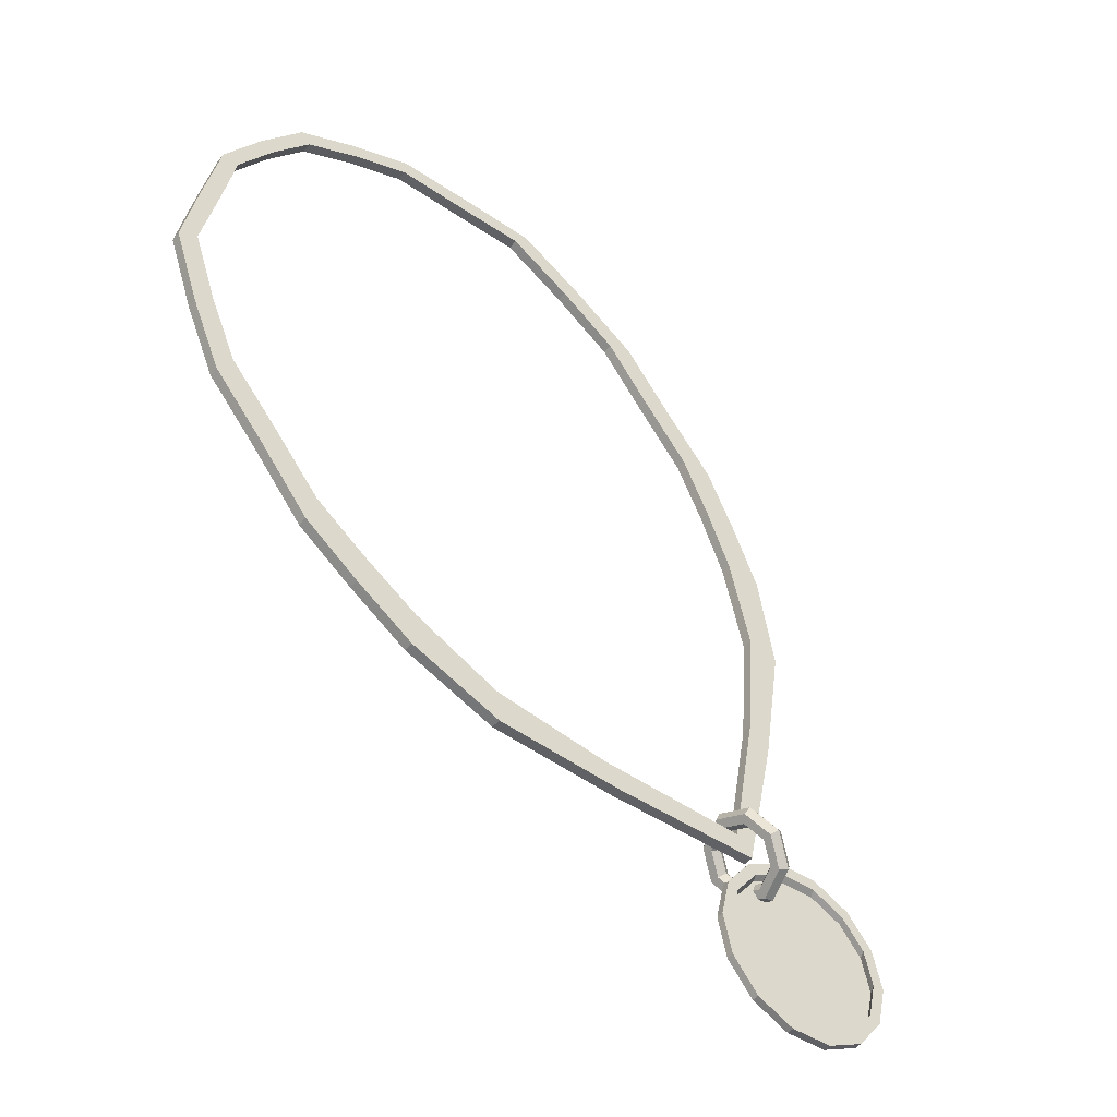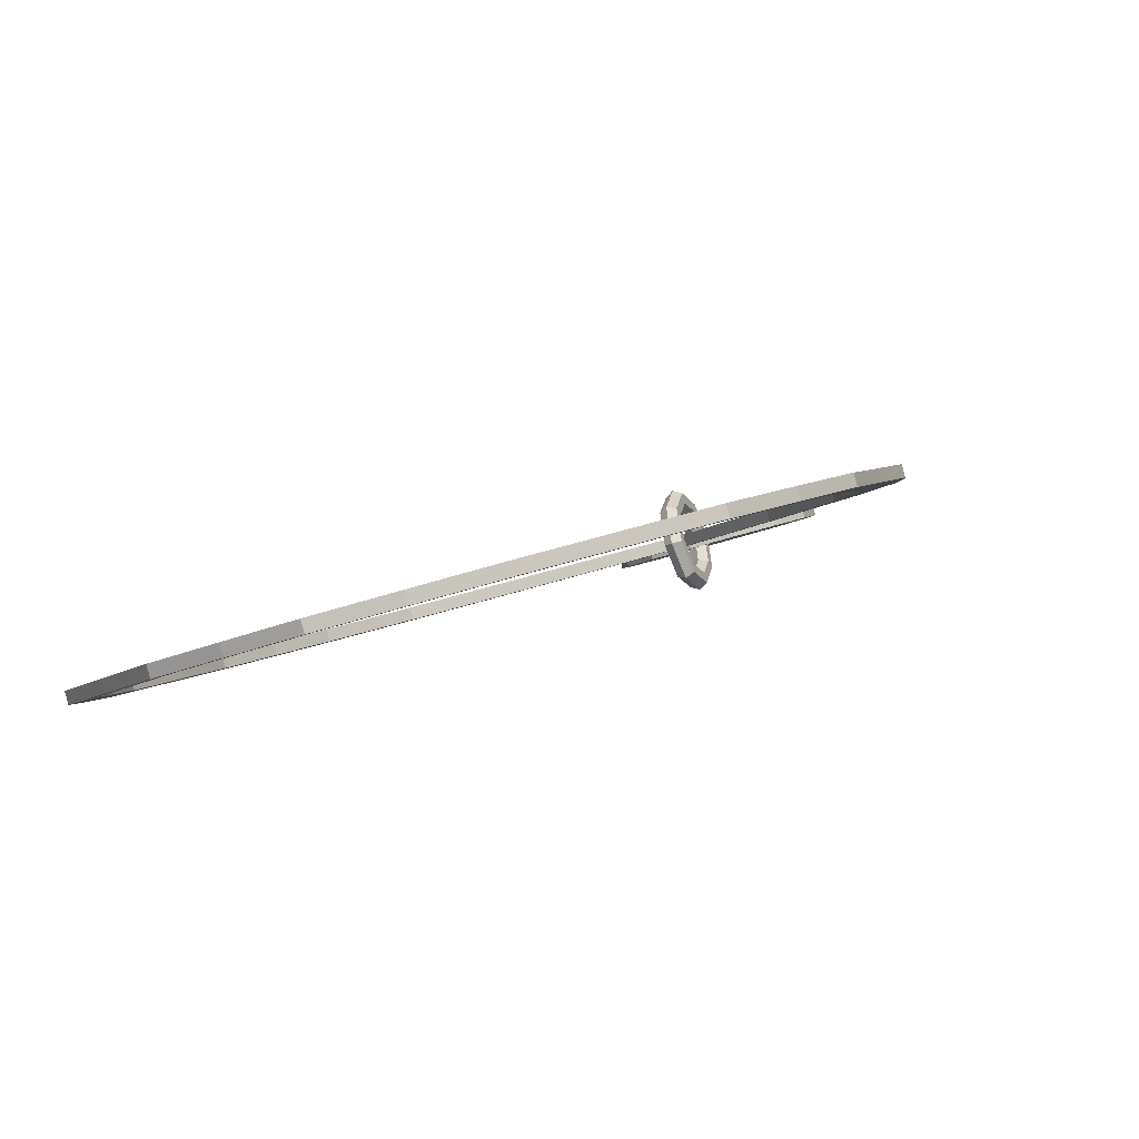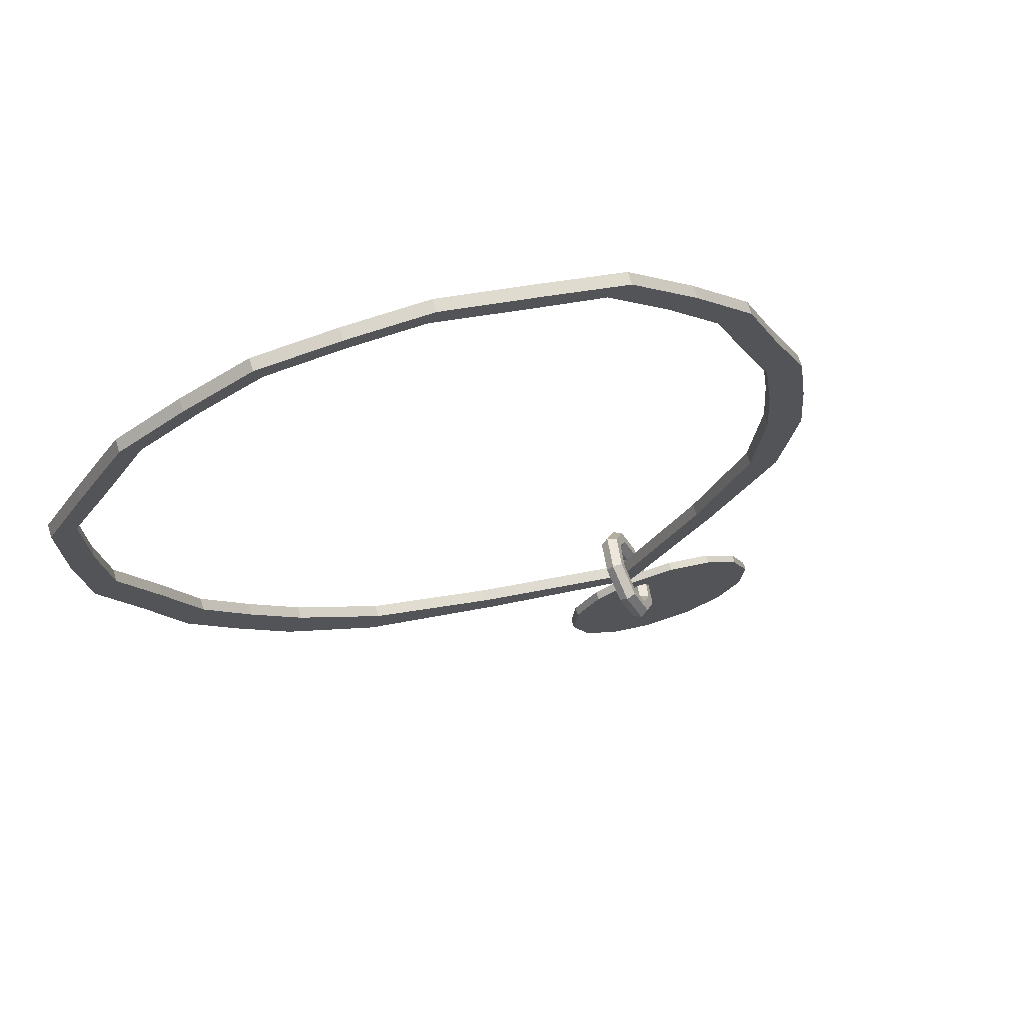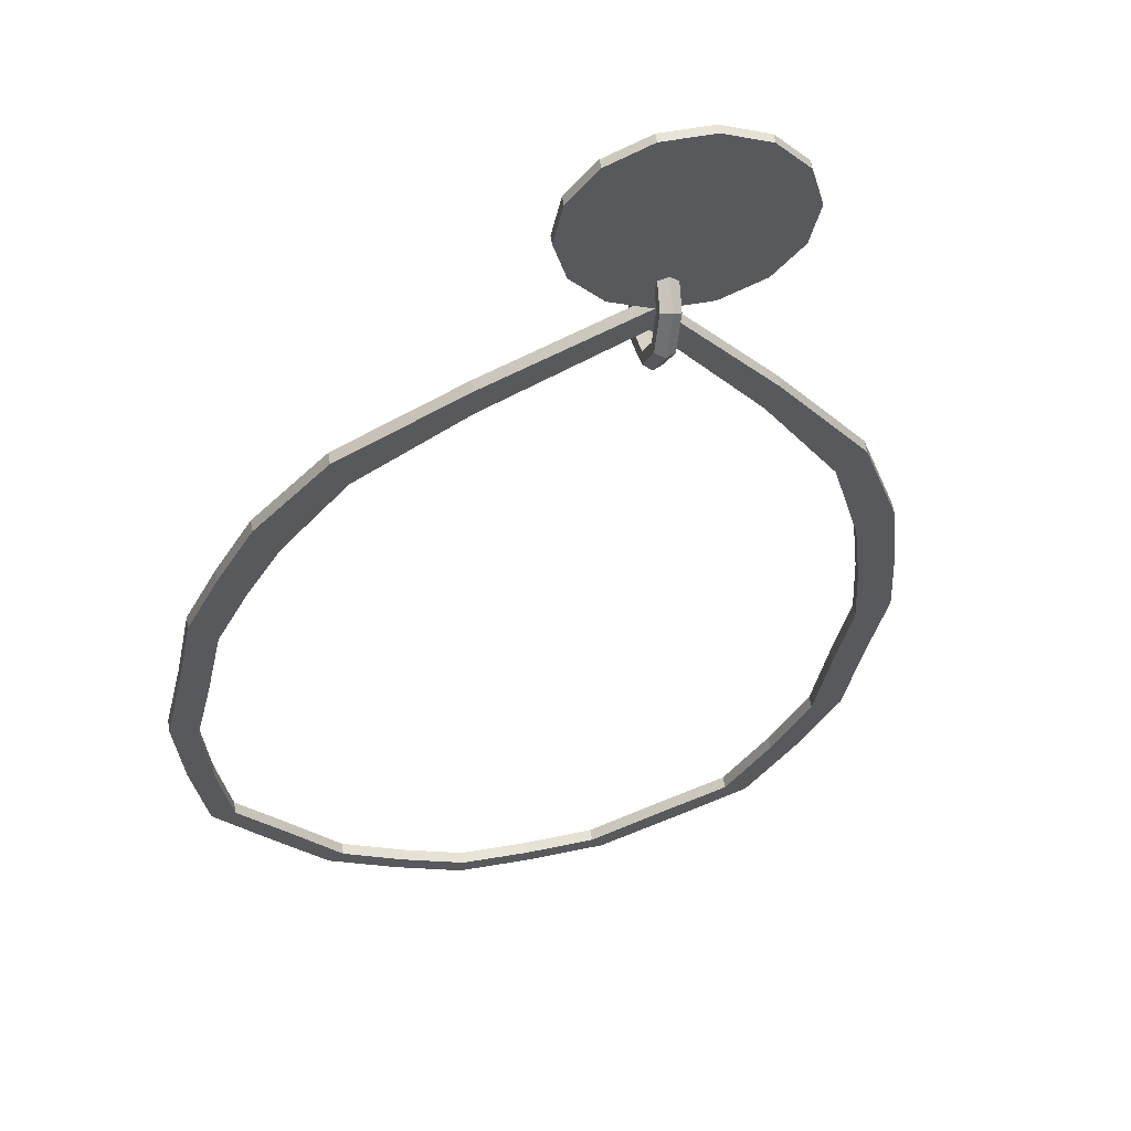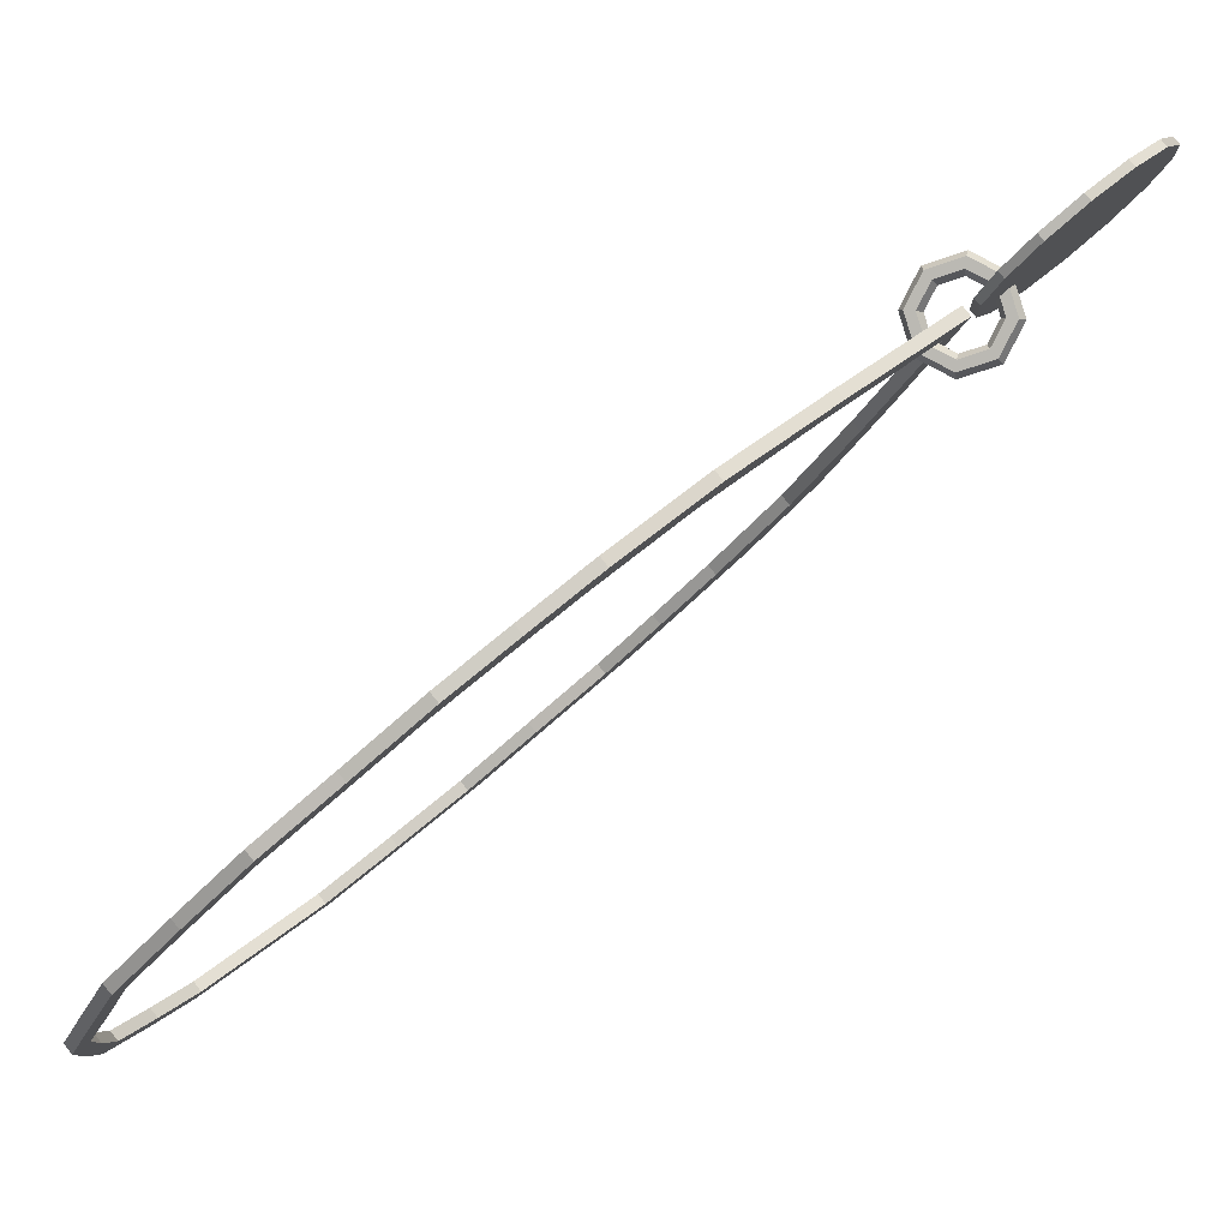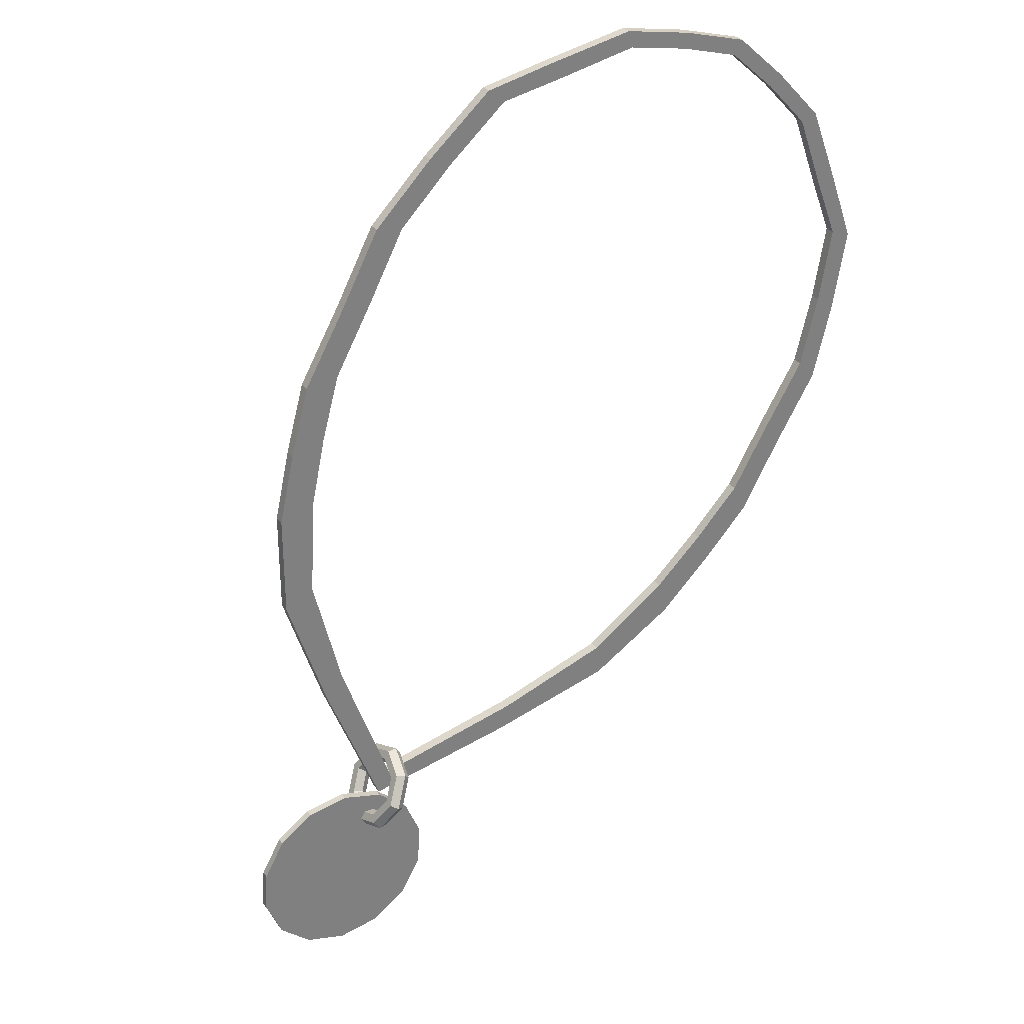
<metadata>
{"format":"obj","ext":"obj","renderer":"f3d","projection":"perspective","resolution":1024,"background":"white","views":[{"elev":6.5,"azim":-51.0,"up":"+Y"},{"elev":-38.3,"azim":-155.6,"up":"+Z"},{"elev":-55.1,"azim":-153.1,"up":"+Z"},{"elev":7.3,"azim":-14.3,"up":"+Z"},{"elev":2.2,"azim":-77.7,"up":"+Z"},{"elev":-16.6,"azim":139.0,"up":"+Y"}]}
</metadata>
<code>
o Necklace_01_Torus
v 0 -0.2313 -0.2757
v 0.06234 -0.2082 -0.2481
v 0.06234 -0.1619 -0.193
v 0 -0.1388 -0.1654
v -0.06234 -0.1619 -0.193
v -0.06234 -0.2082 -0.2481
v 0 0.03137 -0.3585
v 0.06234 0.02823 -0.3227
v 0.06234 0.02196 -0.251
v 0 0.01882 -0.2151
v -0.06234 0.02196 -0.251
v -0.06234 0.02823 -0.3227
v -0 0.2757 -0.2313
v 0.06234 0.2481 -0.2082
v 0.06234 0.193 -0.1619
v -0 0.1654 -0.1388
v -0.06234 0.193 -0.1619
v -0.06234 0.2481 -0.2082
v -0 0.3585 0.03137
v 0.06234 0.3227 0.02823
v 0.06234 0.251 0.02196
v -0 0.2151 0.01882
v -0.06234 0.251 0.02196
v -0.06234 0.3227 0.02823
v -0 0.2313 0.2757
v 0.06234 0.2082 0.2481
v 0.06234 0.1619 0.193
v -0 0.1388 0.1654
v -0.06234 0.1619 0.193
v -0.06234 0.2082 0.2481
v -0 -0.03137 0.3585
v 0.06234 -0.02823 0.3227
v 0.06234 -0.02196 0.251
v -0 -0.01882 0.2151
v -0.06234 -0.02196 0.251
v -0.06234 -0.02823 0.3227
v 0 -0.2757 0.2313
v 0.06234 -0.2481 0.2082
v 0.06234 -0.193 0.1619
v 0 -0.1654 0.1388
v -0.06234 -0.193 0.1619
v -0.06234 -0.2481 0.2082
v 0 -0.3585 -0.03137
v 0.06234 -0.3227 -0.02823
v 0.06234 -0.251 -0.02196
v 0 -0.2151 -0.01882
v -0.06234 -0.251 -0.02196
v -0.06234 -0.3227 -0.02823
v -0 5.097 -4.33
v 1.013 4.883 -4.15
v 1.929 4.289 -3.651
v 2.314 3.362 -2.874
v 2.301 2.383 -2.052
v 2.011 1.568 -1.369
v 0.9038 0.5245 -0.4926
v 0 -0.05177 -0.009061
v -0.9038 0.5245 -0.4926
v -2.011 1.568 -1.369
v -2.301 2.383 -2.052
v -2.314 3.362 -2.874
v -1.929 4.289 -3.651
v -1.013 4.883 -4.15
v 0.9221 4.808 -4.087
v -0 5.001 -4.249
v 1.766 4.264 -3.631
v 2.118 3.412 -2.915
v 2.097 2.496 -2.147
v 1.818 1.727 -1.501
v 0.8649 0.6883 -0.63
v 0 0.1003 -0.1366
v -0.8649 0.6883 -0.63
v -1.818 1.727 -1.501
v -2.097 2.496 -2.147
v -2.118 3.412 -2.915
v -1.766 4.264 -3.631
v -0.9221 4.808 -4.087
v 0.9221 4.86 -4.025
v -0 5.053 -4.187
v 1.766 4.316 -3.569
v 2.118 3.464 -2.854
v 2.097 2.548 -2.085
v 1.818 1.778 -1.44
v 0.8649 0.74 -0.5684
v 0 0.152 -0.07501
v -0.8649 0.74 -0.5684
v -1.818 1.778 -1.44
v -2.097 2.548 -2.085
v -2.118 3.464 -2.854
v -1.766 4.316 -3.569
v -0.9221 4.86 -4.025
v 1.013 4.935 -4.088
v -0 5.149 -4.268
v 1.929 4.341 -3.59
v 2.314 3.414 -2.812
v 2.301 2.434 -1.99
v 2.011 1.62 -1.307
v 0.9038 0.5762 -0.431
v 0 -6.6e-05 0.05255
v -0.9038 0.5762 -0.431
v -2.011 1.62 -1.307
v -2.301 2.434 -1.99
v -2.314 3.414 -2.812
v -1.929 4.341 -3.59
v -1.013 4.935 -4.088
v 1.492 1.207 -1.066
v 1.633 1.046 -0.9306
v 1.492 1.259 -1.004
v 1.633 1.098 -0.869
v -1.492 1.207 -1.066
v -1.633 1.046 -0.9306
v -1.492 1.259 -1.004
v -1.633 1.098 -0.869
v 1.974 2.111 -1.824
v 2.17 1.976 -1.71
v 1.974 2.163 -1.763
v 2.17 2.027 -1.649
v -1.974 2.111 -1.824
v -2.17 1.976 -1.71
v -1.974 2.163 -1.763
v -2.17 2.027 -1.649
v 2.101 2.954 -2.531
v 2.299 2.872 -2.463
v 2.101 3.006 -2.47
v 2.299 2.924 -2.401
v -2.101 2.954 -2.531
v -2.299 2.872 -2.463
v -2.101 3.006 -2.47
v -2.299 2.924 -2.401
v 1.964 3.838 -3.273
v 2.146 3.825 -3.262
v 1.964 3.89 -3.211
v 2.146 3.877 -3.201
v -1.964 3.838 -3.273
v -2.146 3.825 -3.262
v -1.964 3.89 -3.211
v -2.146 3.877 -3.201
v 1.377 4.51 -3.837
v 1.516 4.562 -3.88
v 1.377 4.562 -3.775
v 1.516 4.613 -3.819
v -1.377 4.51 -3.837
v -1.516 4.562 -3.88
v -1.377 4.562 -3.775
v -1.516 4.613 -3.819
v -0.4611 4.921 -4.182
v -0.5064 5.007 -4.254
v -0.4611 4.973 -4.12
v -0.5064 5.059 -4.193
v 0.4611 4.921 -4.182
v 0.5064 5.007 -4.254
v 0.4611 4.973 -4.12
v 0.5064 5.059 -4.193
v 0 -0.07945 -0.01623
v -0 -0.1113 0.08689
v 0.3146 -0.1345 0.02993
v 0.2753 -0.1594 0.1273
v 0.567 -0.2886 0.1593
v 0.4961 -0.2943 0.2404
v 0.707 -0.5113 0.3462
v 0.6186 -0.4892 0.404
v 0.707 -0.7586 0.5536
v 0.6186 -0.7055 0.5855
v 0.567 -0.9813 0.7405
v 0.4961 -0.9004 0.749
v 0.3146 -1.135 0.8699
v 0.2753 -1.035 0.8622
v 0 -1.19 0.916
v 0 -1.083 0.9026
v -0.3146 -1.135 0.8699
v -0.2753 -1.035 0.8622
v -0.567 -0.9813 0.7405
v -0.4961 -0.9004 0.749
v -0.707 -0.7586 0.5536
v -0.6186 -0.7055 0.5855
v -0.707 -0.5113 0.3462
v -0.6186 -0.4892 0.404
v -0.567 -0.2886 0.1593
v -0.4961 -0.2943 0.2404
v -0.3146 -0.1345 0.02993
v -0.2753 -0.1594 0.1273
v 0.3146 -0.09684 0.07477
v 0 -0.04183 0.02861
v 0.567 -0.251 0.2041
v 0.707 -0.4737 0.391
v 0.707 -0.7209 0.5985
v 0.567 -0.9437 0.7854
v 0.3146 -1.098 0.9147
v 0 -1.153 0.9609
v -0.3146 -1.098 0.9147
v -0.567 -0.9437 0.7854
v -0.707 -0.7209 0.5985
v -0.707 -0.4737 0.391
v -0.567 -0.251 0.2041
v -0.3146 -0.09684 0.07477
v 0.2753 -0.2131 0.1054
v -0 -0.165 0.065
v 0.4961 -0.348 0.2186
v 0.6186 -0.5429 0.3821
v 0.6186 -0.7592 0.5636
v 0.4961 -0.9541 0.7271
v 0.2753 -1.089 0.8403
v 0 -1.137 0.8807
v -0.2753 -1.089 0.8403
v -0.4961 -0.9541 0.7271
v -0.6186 -0.7592 0.5636
v -0.6186 -0.5429 0.3821
v -0.4961 -0.348 0.2186
v -0.2753 -0.2131 0.1054
f 1 8 2
f 8 3 2
f 3 10 4
f 10 5 4
f 11 6 5
f 12 1 6
f 13 8 7
f 8 15 9
f 15 10 9
f 16 11 10
f 17 12 11
f 18 7 12
f 19 14 13
f 20 15 14
f 21 16 15
f 22 17 16
f 23 18 17
f 24 13 18
f 25 20 19
f 26 21 20
f 27 22 21
f 28 23 22
f 29 24 23
f 30 19 24
f 31 26 25
f 32 27 26
f 33 28 27
f 34 29 28
f 29 36 30
f 36 25 30
f 37 32 31
f 38 33 32
f 39 34 33
f 40 35 34
f 35 42 36
f 42 31 36
f 43 38 37
f 38 45 39
f 45 40 39
f 46 41 40
f 47 42 41
f 48 37 42
f 1 44 43
f 44 3 45
f 3 46 45
f 4 47 46
f 5 48 47
f 6 43 48
f 138 65 137
f 73 119 117
f 57 112 110
f 72 111 109
f 56 99 57
f 71 84 70
f 56 97 98
f 70 83 69
f 54 108 106
f 69 107 105
f 53 116 114
f 68 115 113
f 52 124 122
f 121 81 123
f 51 132 130
f 77 152 151
f 79 140 139
f 80 132 131
f 81 124 123
f 82 116 115
f 83 108 107
f 84 97 83
f 84 99 98
f 111 100 112
f 119 101 120
f 127 102 128
f 135 103 136
f 143 104 144
f 78 148 147
f 58 120 118
f 74 127 125
f 59 128 126
f 75 135 133
f 60 136 134
f 76 143 141
f 61 144 142
f 64 147 145
f 63 151 149
f 62 148 146
f 49 152 150
f 65 139 137
f 50 140 138
f 66 131 129
f 130 66 129
f 122 67 121
f 114 68 113
f 106 69 105
f 55 70 69
f 57 70 56
f 58 109 110
f 59 117 118
f 60 125 126
f 61 133 134
f 62 141 142
f 146 64 145
f 150 63 149
f 54 105 68
f 107 96 82
f 105 82 68
f 106 97 55
f 110 71 57
f 85 112 99
f 109 85 71
f 110 100 58
f 53 113 67
f 115 95 81
f 113 81 67
f 114 96 54
f 118 72 58
f 118 101 59
f 86 120 100
f 117 86 72
f 52 121 66
f 123 94 80
f 121 80 66
f 53 124 95
f 126 73 59
f 126 102 60
f 125 87 73
f 87 128 101
f 51 129 65
f 129 79 65
f 131 93 79
f 52 132 94
f 134 74 60
f 134 103 61
f 74 135 88
f 88 136 102
f 138 93 51
f 63 139 77
f 139 91 77
f 50 137 63
f 142 75 61
f 142 104 62
f 141 89 75
f 89 144 103
f 146 76 62
f 146 92 49
f 145 90 76
f 90 148 104
f 150 64 49
f 150 91 50
f 149 78 64
f 78 152 92
f 1 7 8
f 8 9 3
f 3 9 10
f 10 11 5
f 11 12 6
f 12 7 1
f 13 14 8
f 8 14 15
f 15 16 10
f 16 17 11
f 17 18 12
f 18 13 7
f 19 20 14
f 20 21 15
f 21 22 16
f 22 23 17
f 23 24 18
f 24 19 13
f 25 26 20
f 26 27 21
f 27 28 22
f 28 29 23
f 29 30 24
f 30 25 19
f 31 32 26
f 32 33 27
f 33 34 28
f 34 35 29
f 29 35 36
f 36 31 25
f 37 38 32
f 38 39 33
f 39 40 34
f 40 41 35
f 35 41 42
f 42 37 31
f 43 44 38
f 38 44 45
f 45 46 40
f 46 47 41
f 47 48 42
f 48 43 37
f 1 2 44
f 44 2 3
f 3 4 46
f 4 5 47
f 5 6 48
f 6 1 43
f 138 51 65
f 73 87 119
f 57 99 112
f 72 86 111
f 56 98 99
f 71 85 84
f 56 55 97
f 70 84 83
f 54 96 108
f 69 83 107
f 53 95 116
f 68 82 115
f 52 94 124
f 121 67 81
f 51 93 132
f 77 91 152
f 79 93 140
f 80 94 132
f 81 95 124
f 82 96 116
f 83 97 108
f 84 98 97
f 84 85 99
f 111 86 100
f 119 87 101
f 127 88 102
f 135 89 103
f 143 90 104
f 78 92 148
f 58 100 120
f 74 88 127
f 59 101 128
f 75 89 135
f 60 102 136
f 76 90 143
f 61 103 144
f 64 78 147
f 63 77 151
f 62 104 148
f 49 92 152
f 65 79 139
f 50 91 140
f 66 80 131
f 130 52 66
f 122 53 67
f 114 54 68
f 106 55 69
f 55 56 70
f 57 71 70
f 58 72 109
f 59 73 117
f 60 74 125
f 61 75 133
f 62 76 141
f 146 49 64
f 150 50 63
f 54 106 105
f 107 108 96
f 105 107 82
f 106 108 97
f 110 109 71
f 85 111 112
f 109 111 85
f 110 112 100
f 53 114 113
f 115 116 95
f 113 115 81
f 114 116 96
f 118 117 72
f 118 120 101
f 86 119 120
f 117 119 86
f 52 122 121
f 123 124 94
f 121 123 80
f 53 122 124
f 126 125 73
f 126 128 102
f 125 127 87
f 87 127 128
f 51 130 129
f 129 131 79
f 131 132 93
f 52 130 132
f 134 133 74
f 134 136 103
f 74 133 135
f 88 135 136
f 138 140 93
f 63 137 139
f 139 140 91
f 50 138 137
f 142 141 75
f 142 144 104
f 141 143 89
f 89 143 144
f 146 145 76
f 146 148 92
f 145 147 90
f 90 147 148
f 150 149 64
f 150 152 91
f 149 151 78
f 78 151 152
f 153 181 155
f 181 157 155
f 183 159 157
f 184 161 159
f 185 163 161
f 186 165 163
f 187 167 165
f 188 169 167
f 189 171 169
f 190 173 171
f 173 192 175
f 192 177 175
f 168 203 170
f 193 179 177
f 194 153 179
f 175 179 159
f 156 182 154
f 158 181 156
f 160 183 158
f 162 184 160
f 164 185 162
f 166 186 164
f 168 187 166
f 170 188 168
f 172 189 170
f 174 190 172
f 176 191 174
f 178 192 176
f 180 193 178
f 180 182 194
f 205 203 199
f 156 196 195
f 170 204 172
f 158 195 197
f 172 205 174
f 160 197 198
f 174 206 176
f 162 198 199
f 176 207 178
f 164 199 200
f 178 208 180
f 166 200 201
f 180 196 154
f 168 201 202
f 153 182 181
f 181 183 157
f 183 184 159
f 184 185 161
f 185 186 163
f 186 187 165
f 187 188 167
f 188 189 169
f 189 190 171
f 190 191 173
f 173 191 192
f 192 193 177
f 168 202 203
f 193 194 179
f 194 182 153
f 179 153 155
f 155 157 159
f 159 161 163
f 163 165 167
f 167 169 175
f 169 171 175
f 171 173 175
f 175 177 179
f 179 155 159
f 159 163 175
f 163 167 175
f 156 181 182
f 158 183 181
f 160 184 183
f 162 185 184
f 164 186 185
f 166 187 186
f 168 188 187
f 170 189 188
f 172 190 189
f 174 191 190
f 176 192 191
f 178 193 192
f 180 194 193
f 180 154 182
f 197 195 196
f 196 208 207
f 207 206 205
f 205 204 203
f 203 202 201
f 201 200 203
f 200 199 203
f 199 198 207
f 198 197 207
f 197 196 207
f 207 205 199
f 156 154 196
f 170 203 204
f 158 156 195
f 172 204 205
f 160 158 197
f 174 205 206
f 162 160 198
f 176 206 207
f 164 162 199
f 178 207 208
f 166 164 200
f 180 208 196
f 168 166 201

</code>
